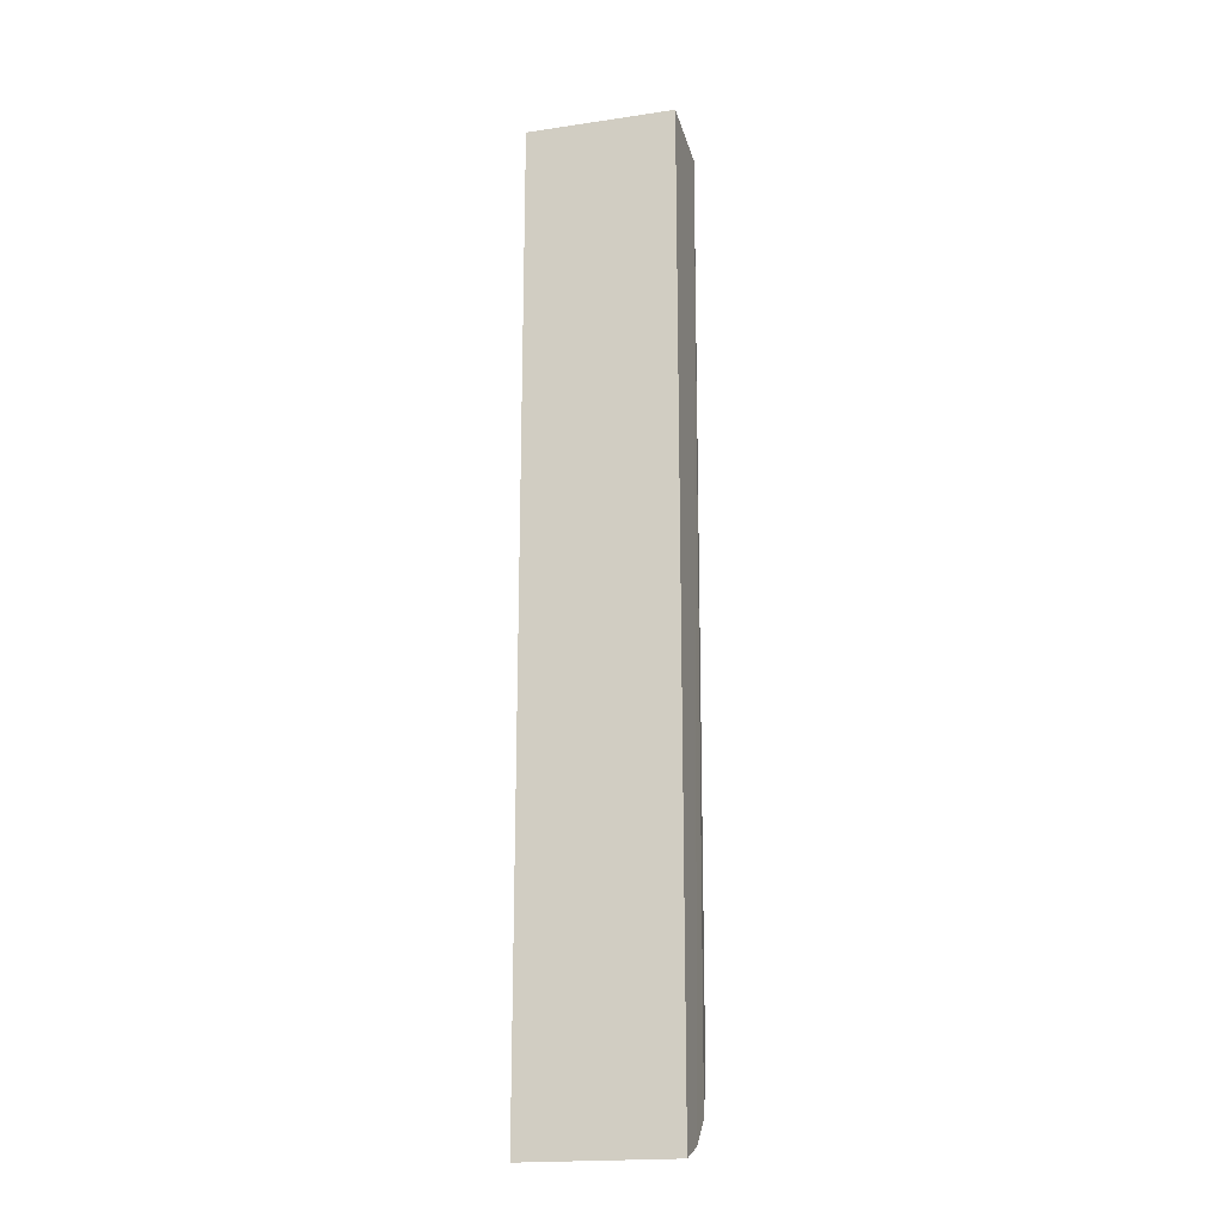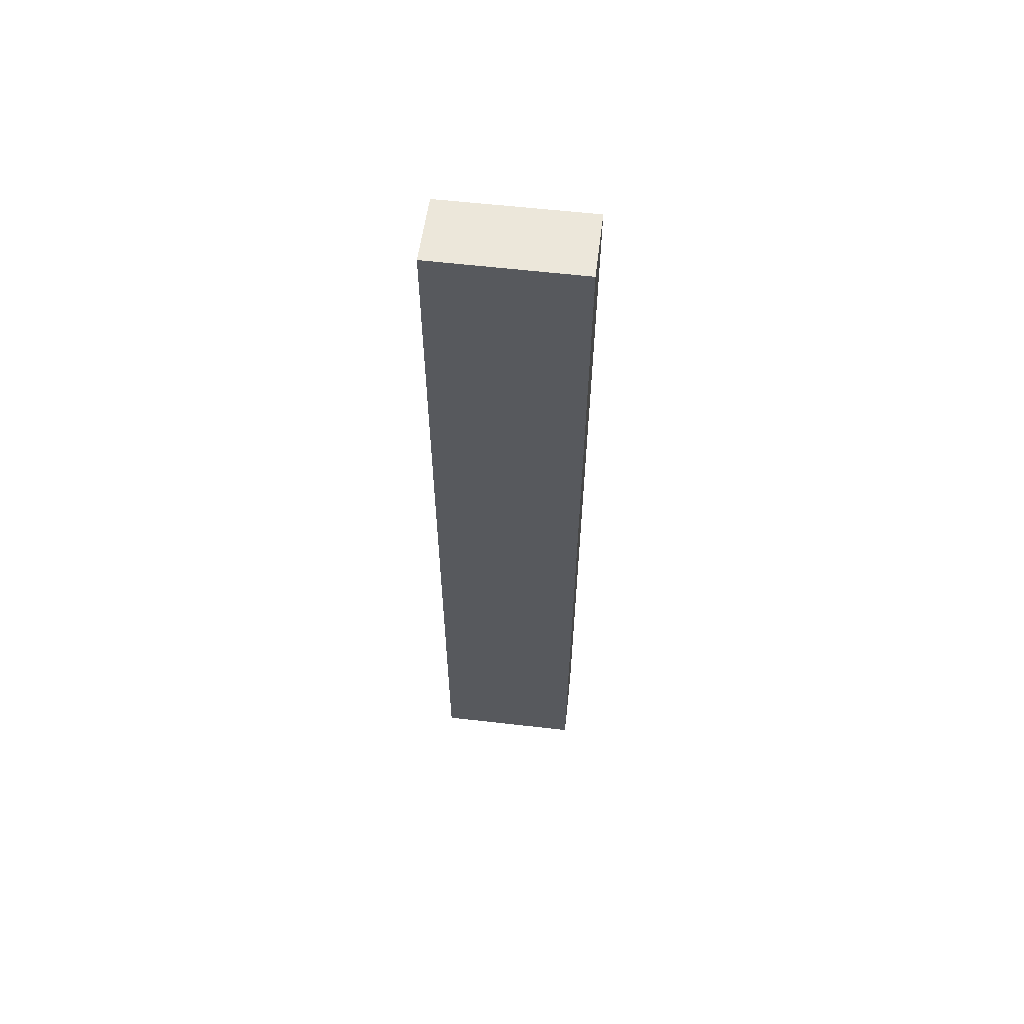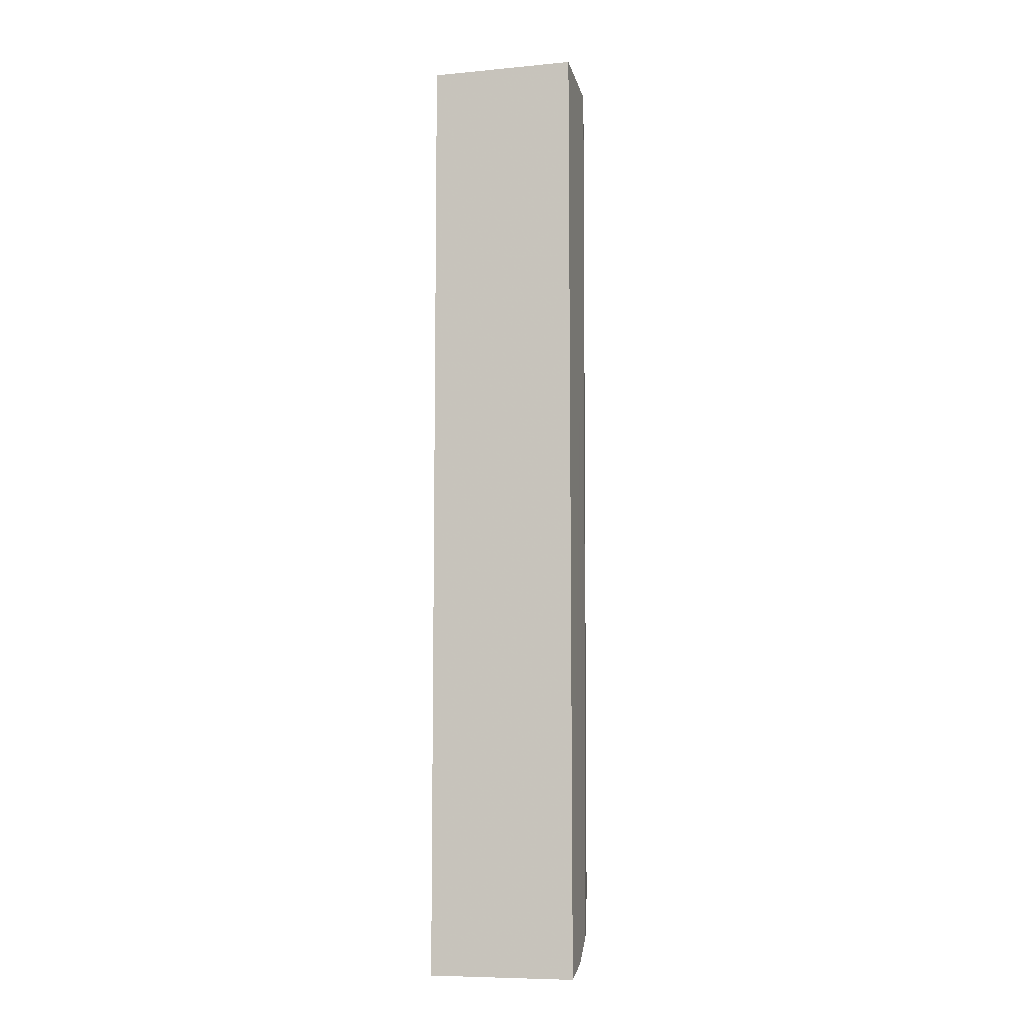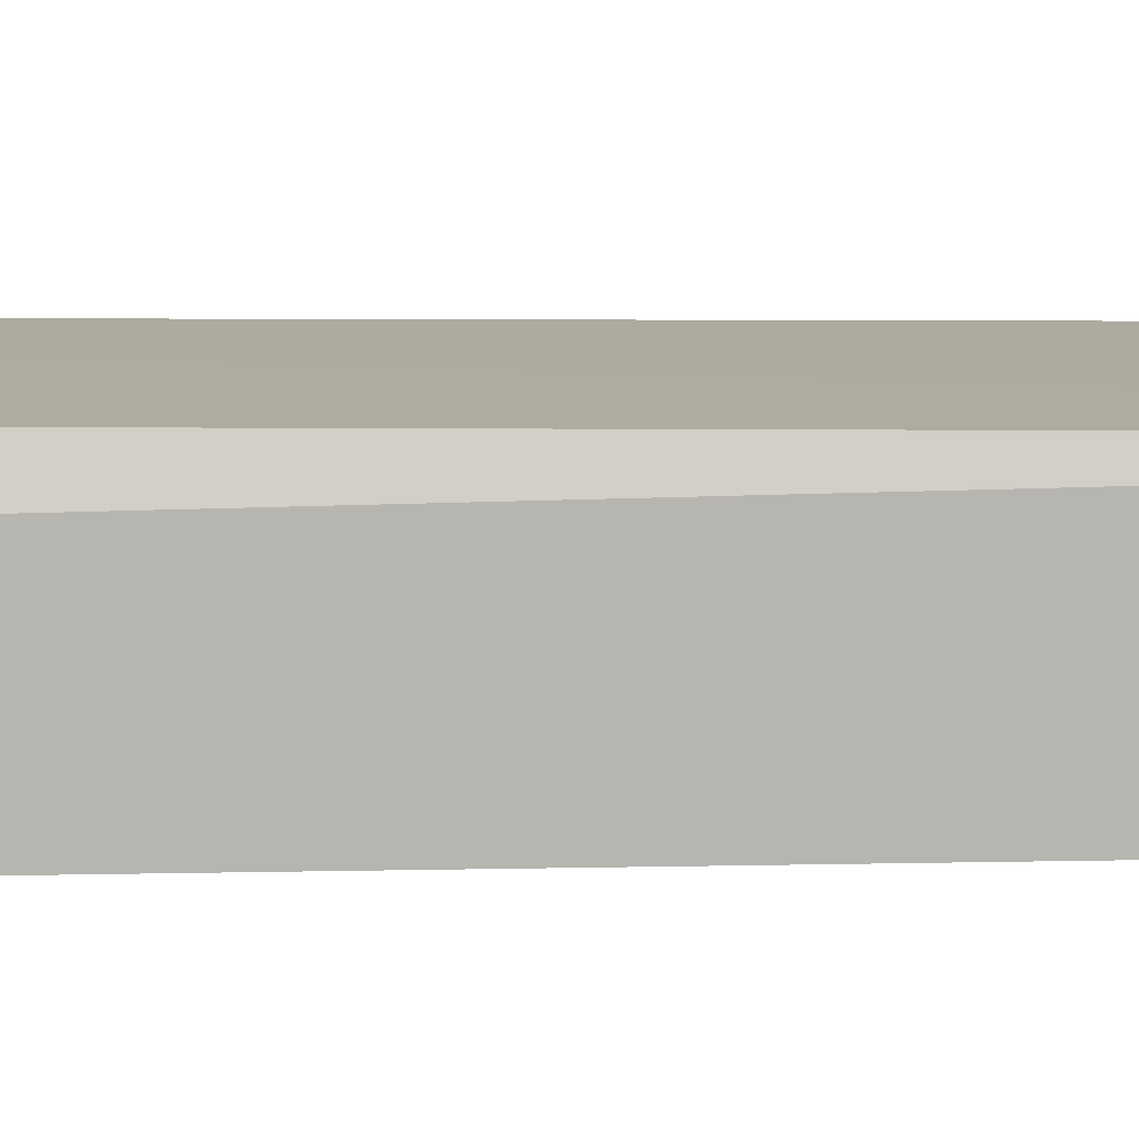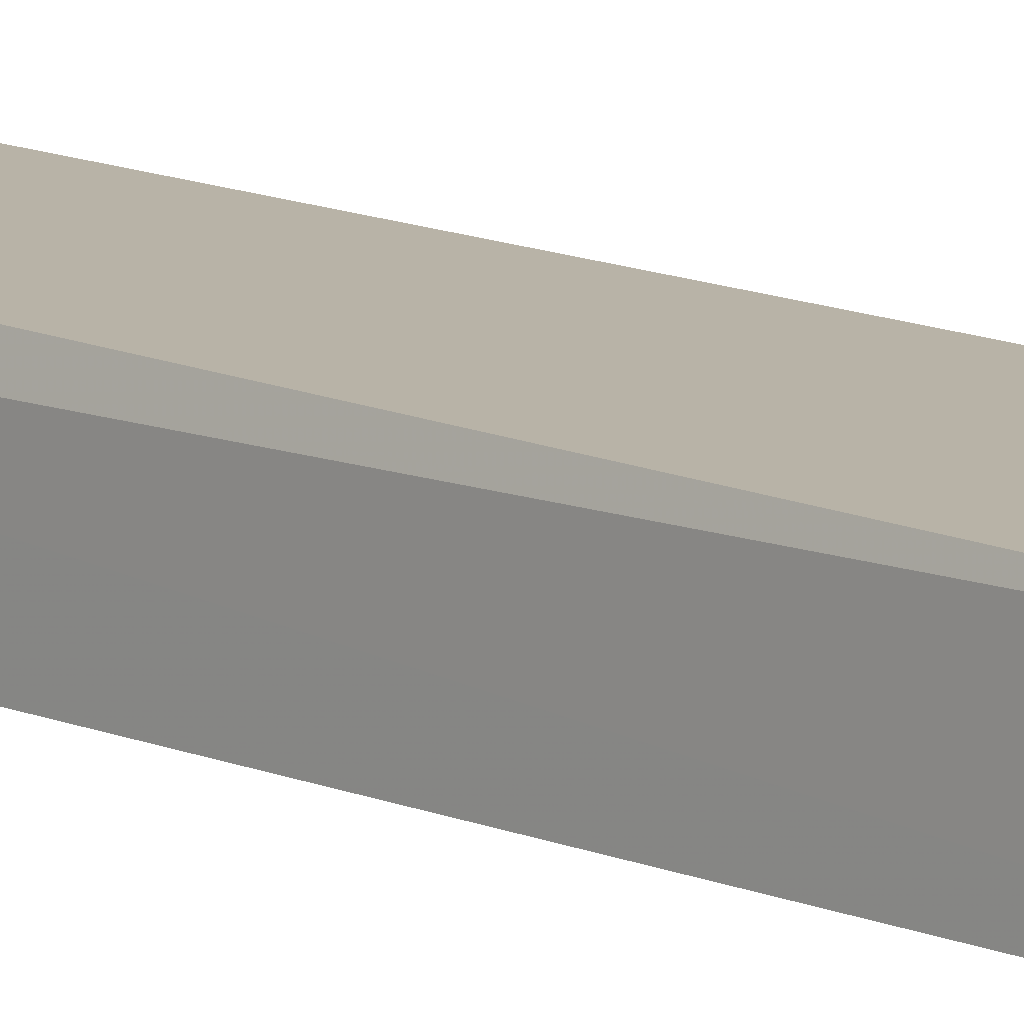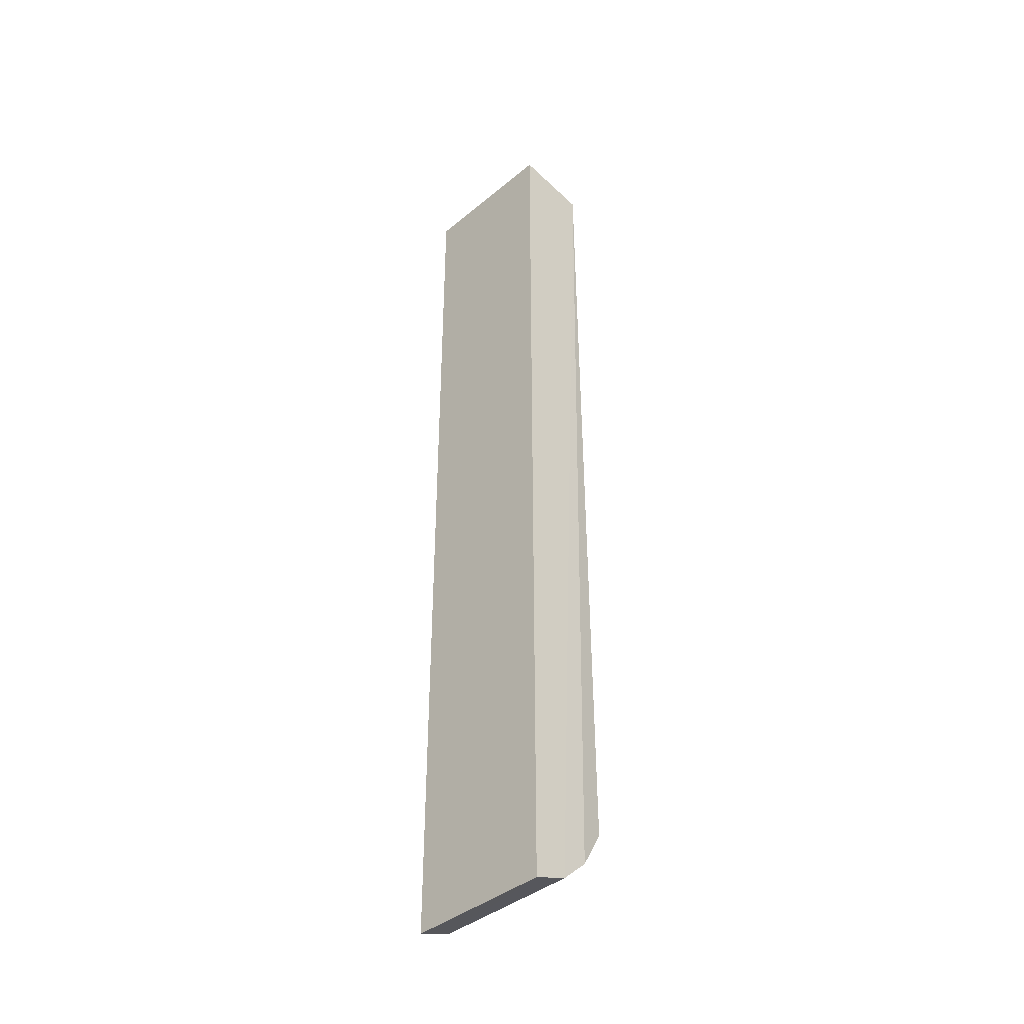
<metadata>
{"format":"obj","ext":"obj","renderer":"f3d","projection":"perspective","resolution":1024,"background":"white","views":[{"elev":-19.2,"azim":-164.5,"up":"+Y"},{"elev":60.4,"azim":-173.3,"up":"+Y"},{"elev":-8.2,"azim":-165.4,"up":"+Y"},{"elev":9.3,"azim":85.9,"up":"+Z"},{"elev":12.1,"azim":135.1,"up":"+Z"},{"elev":-40.2,"azim":-134.6,"up":"+Y"}]}
</metadata>
<code>
v -0.09652 -0.5 -0.02216
v -0.09652 -0.4937 -0.004299
v -0.1723 -0.5 -0.02216
v -0.1723 -0.01341 0.0162
v -0.09652 -0.007576 -0.02216
v -0.1702 -0.4608 0.02198
v -0.09646 -0.4816 0.00965
v -0.1723 -0.007576 -0.02216
v -0.1722 -0.4813 0.00928
v -0.09657 -0.01349 0.016
v -0.1723 -0.4937 -0.004312
v -0.1001 -0.4621 0.0217
f 1 2 3
f 5 1 3
f 7 2 1
f 7 1 5
f 8 5 3
f 8 3 4
f 8 4 5
f 9 6 4
f 10 7 5
f 10 5 4
f 10 4 6
f 11 3 2
f 11 2 7
f 11 7 9
f 11 9 4
f 11 4 3
f 12 10 6
f 12 7 10
f 12 9 7
f 12 6 9

</code>
